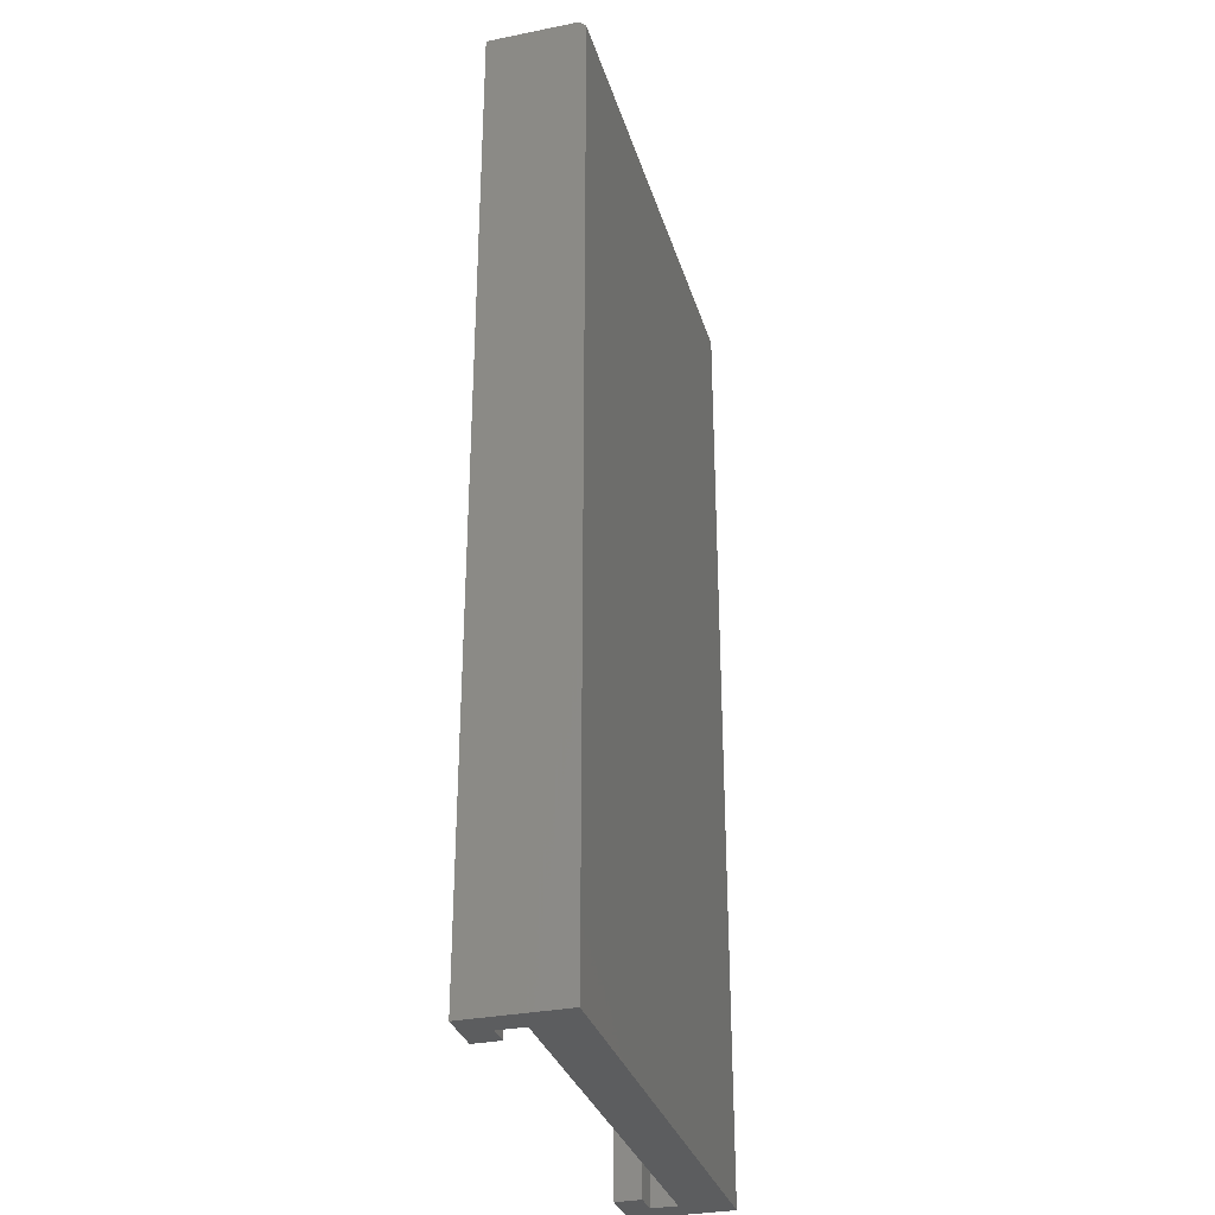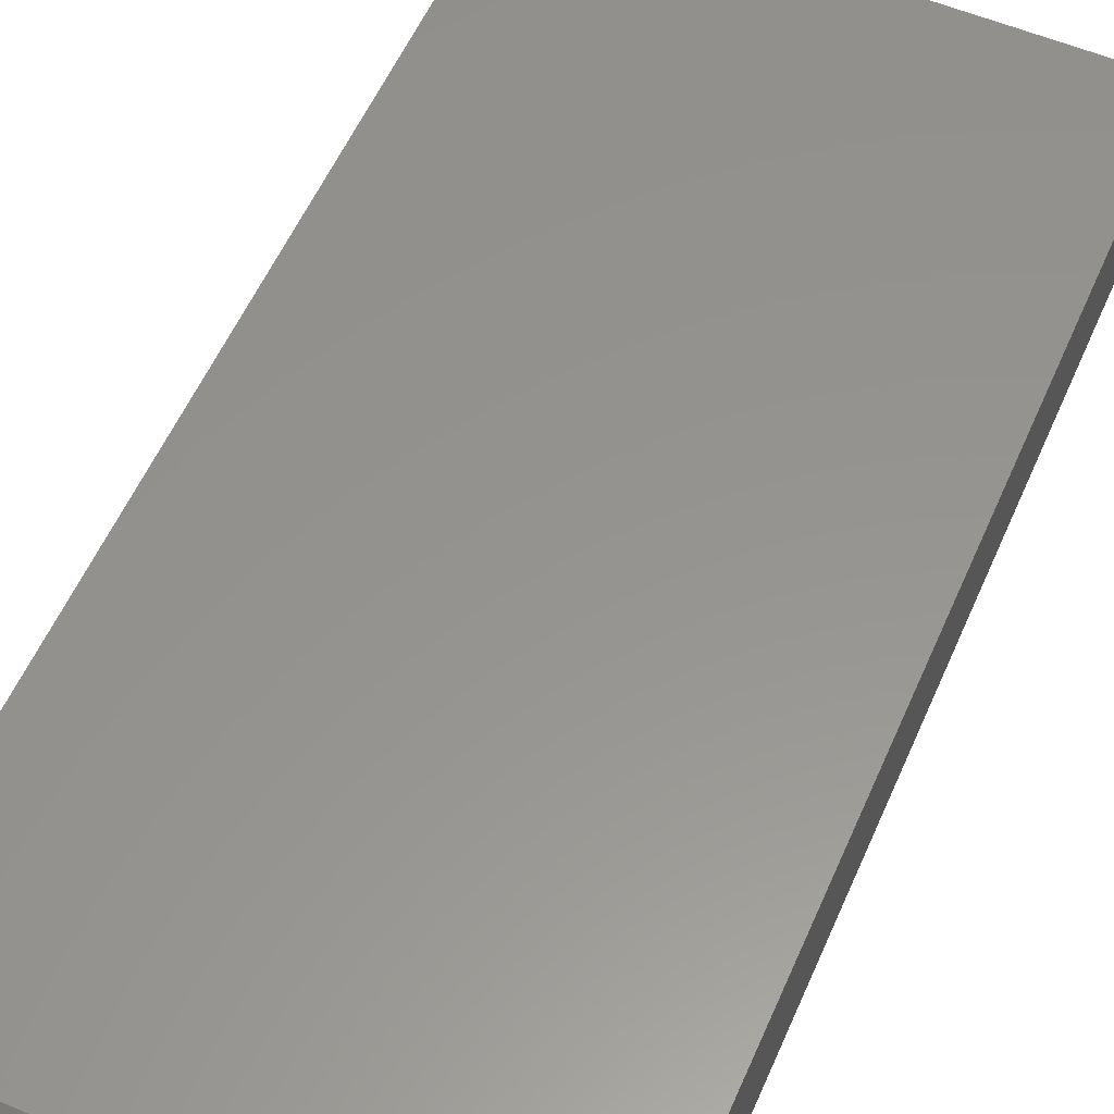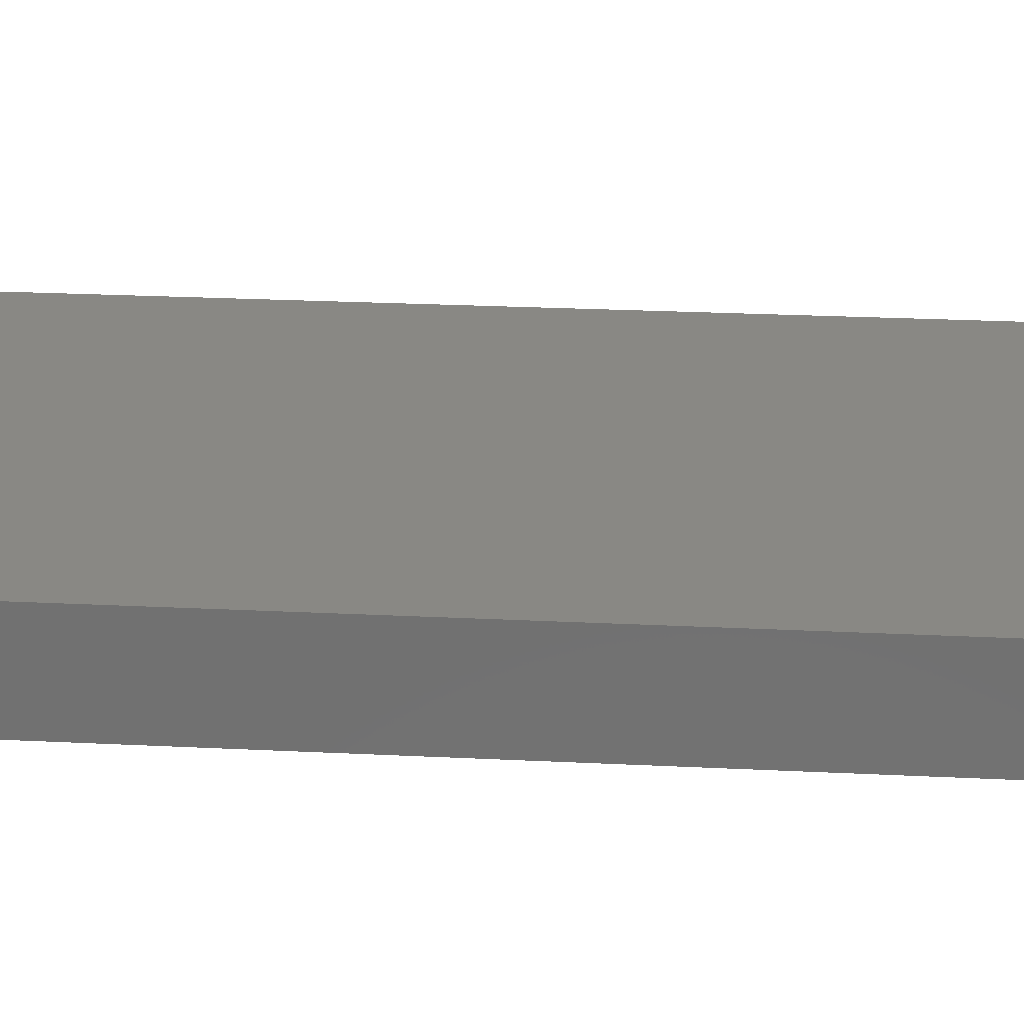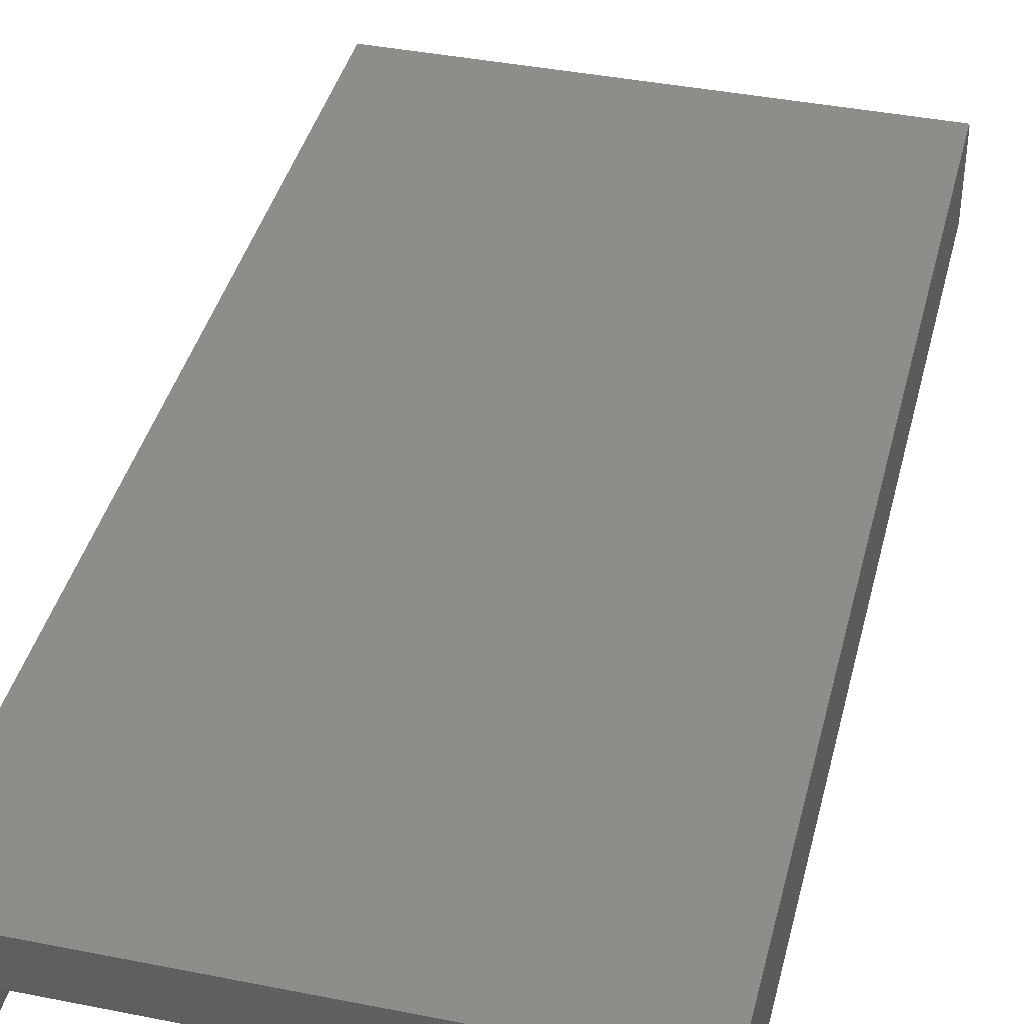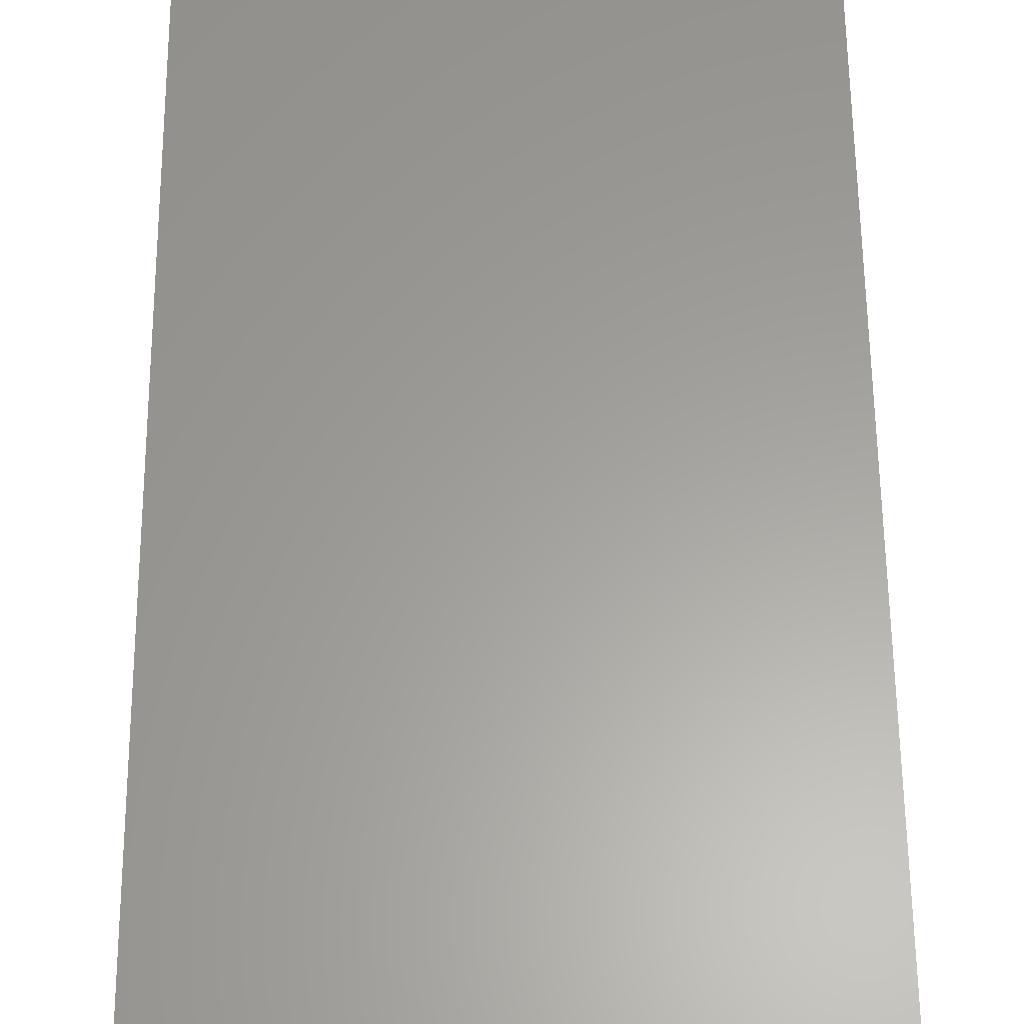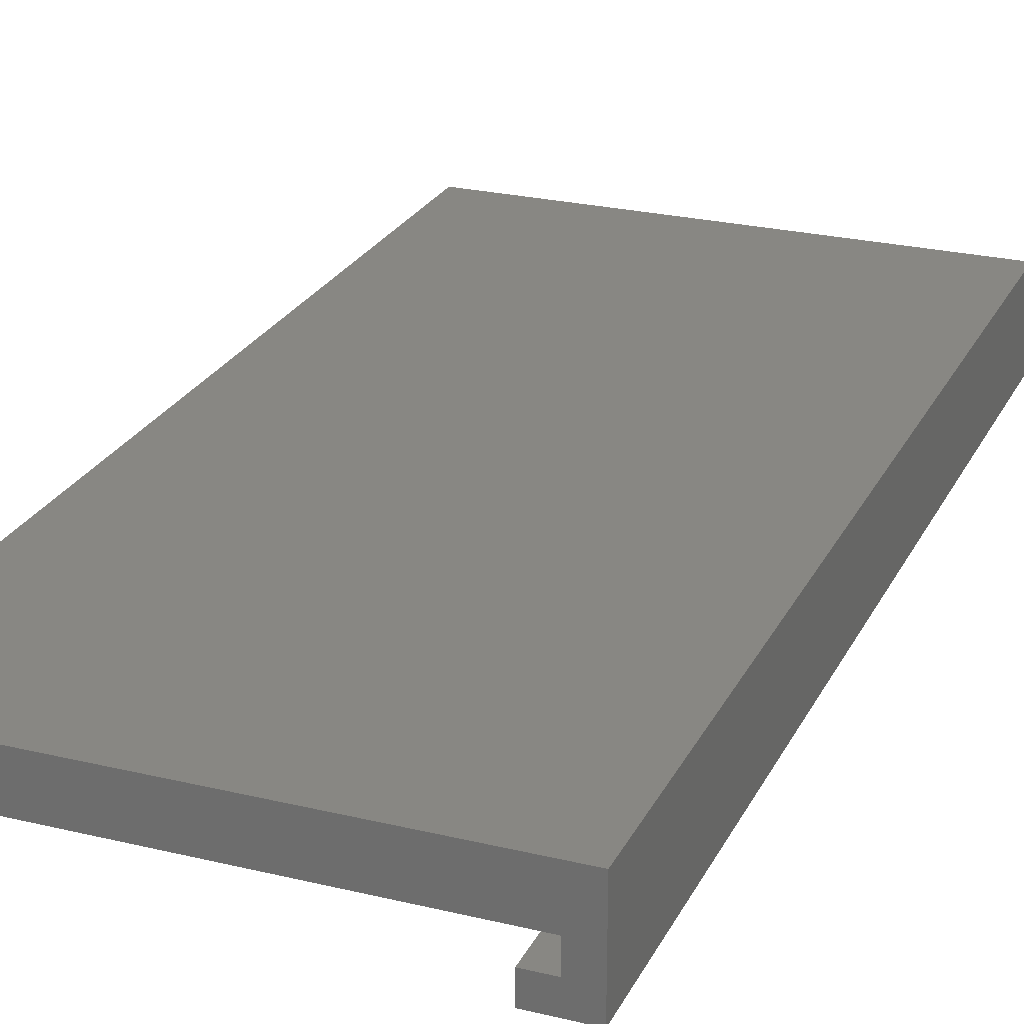
<metadata>
{"format":"stl","ext":"stl","renderer":"f3d","projection":"perspective","resolution":1024,"background":"white","views":[{"elev":-31.7,"azim":105.8,"up":"+Z"},{"elev":57.0,"azim":23.6,"up":"+Y"},{"elev":26.3,"azim":94.4,"up":"+Y"},{"elev":40.0,"azim":-166.2,"up":"+Y"},{"elev":61.1,"azim":179.5,"up":"+Y"},{"elev":24.9,"azim":-158.5,"up":"+Y"}]}
</metadata>
<code>
# stl→obj: 30 verts, 56 faces
v 0.2734 0.1 0.75
v 0.006743 0.1078 0.7422
v -0.2656 0.1 0.75
v 0.2734 0.1078 0.7422
v -0.2656 0.1078 0.7422
v -0.2089 0 0.75
v -0.2089 0.02837 0.75
v -0.2656 0 0.75
v -0.2373 0.02837 0.75
v -0.2373 0.05674 0.75
v 0.006743 0.05674 0.75
v 0.2451 0.05674 0.75
v 0.2734 0 0.75
v 0.2451 0.02837 0.75
v 0.2224 0 0.75
v 0.2224 0.02837 0.75
v -0.2656 0.1078 -0.3203
v -0.2656 0 -0.3203
v 0.006743 0.1078 -0.3203
v 0.2734 0.1078 -0.3203
v 0.2734 0 -0.3203
v 0.2451 0.05674 -0.3203
v 0.006743 0.05674 -0.3203
v 0.2451 0.02837 -0.3203
v -0.2373 0.05674 -0.3203
v -0.2373 0.02837 -0.3203
v -0.2089 0 -0.3203
v -0.2089 0.02837 -0.3203
v 0.2224 0 -0.3203
v 0.2224 0.02837 -0.3203
f 1 2 3
f 1 4 2
f 3 2 5
f 6 7 8
f 8 7 9
f 8 9 3
f 3 9 10
f 3 10 1
f 1 10 11
f 1 11 12
f 1 12 13
f 13 12 14
f 13 14 15
f 15 14 16
f 17 18 5
f 5 18 8
f 5 8 3
f 19 17 2
f 2 17 5
f 20 19 4
f 4 19 2
f 21 20 13
f 13 20 4
f 13 4 1
f 22 23 20
f 22 20 21
f 22 21 24
f 25 26 18
f 25 18 17
f 25 17 19
f 25 19 20
f 25 20 23
f 18 26 27
f 27 26 28
f 29 30 21
f 21 30 24
f 29 21 15
f 15 21 13
f 30 29 16
f 16 29 15
f 24 30 14
f 14 30 16
f 22 24 12
f 12 24 14
f 23 22 11
f 11 22 12
f 25 23 10
f 10 23 11
f 26 25 9
f 9 25 10
f 28 26 7
f 7 26 9
f 27 28 6
f 6 28 7
f 18 27 8
f 8 27 6

</code>
